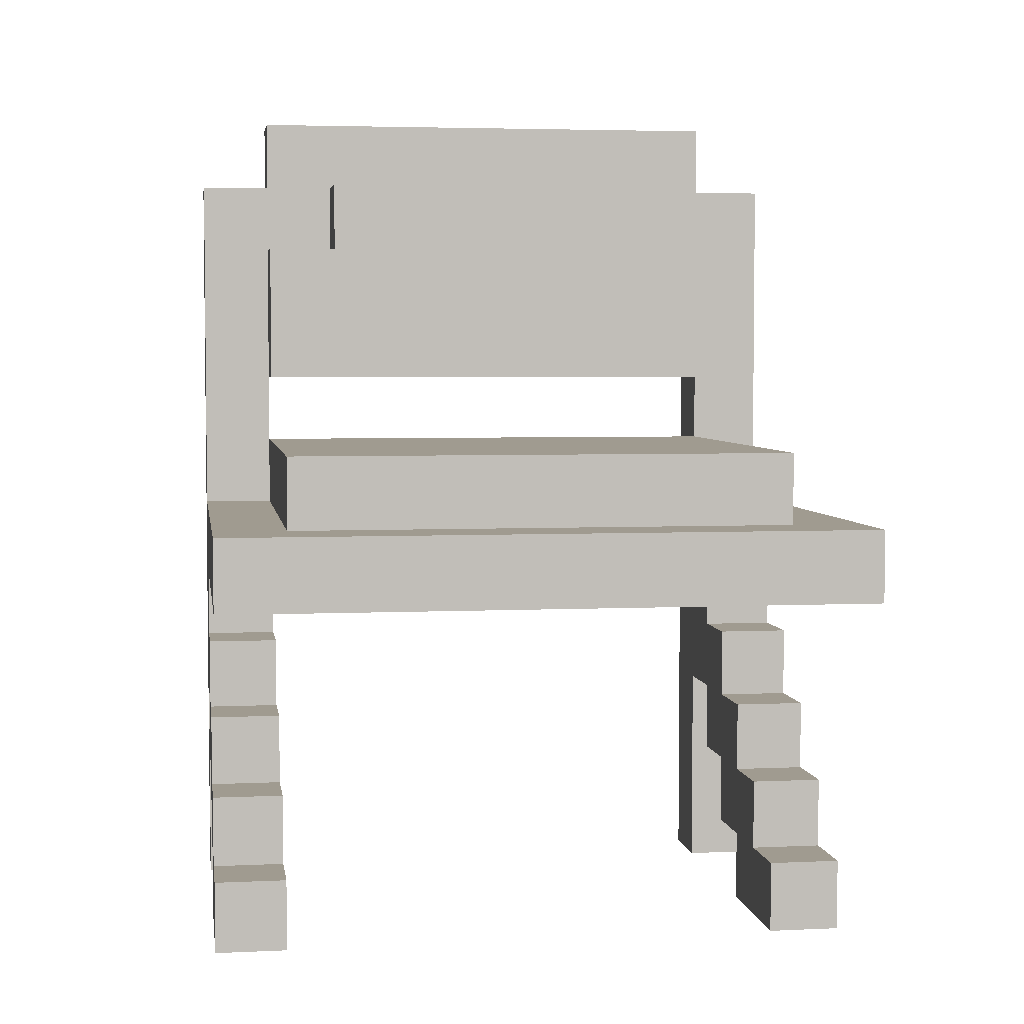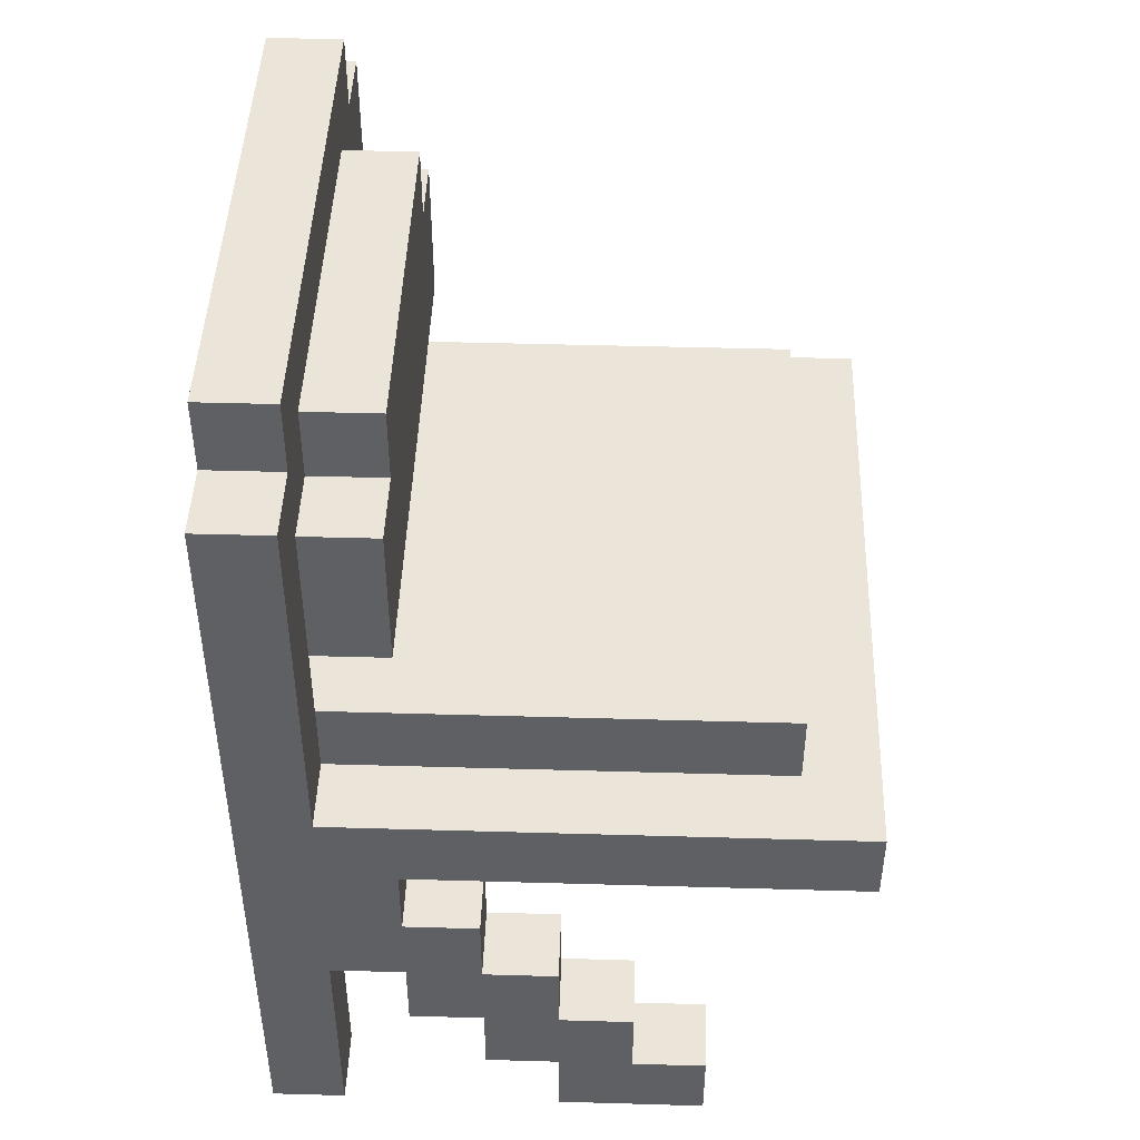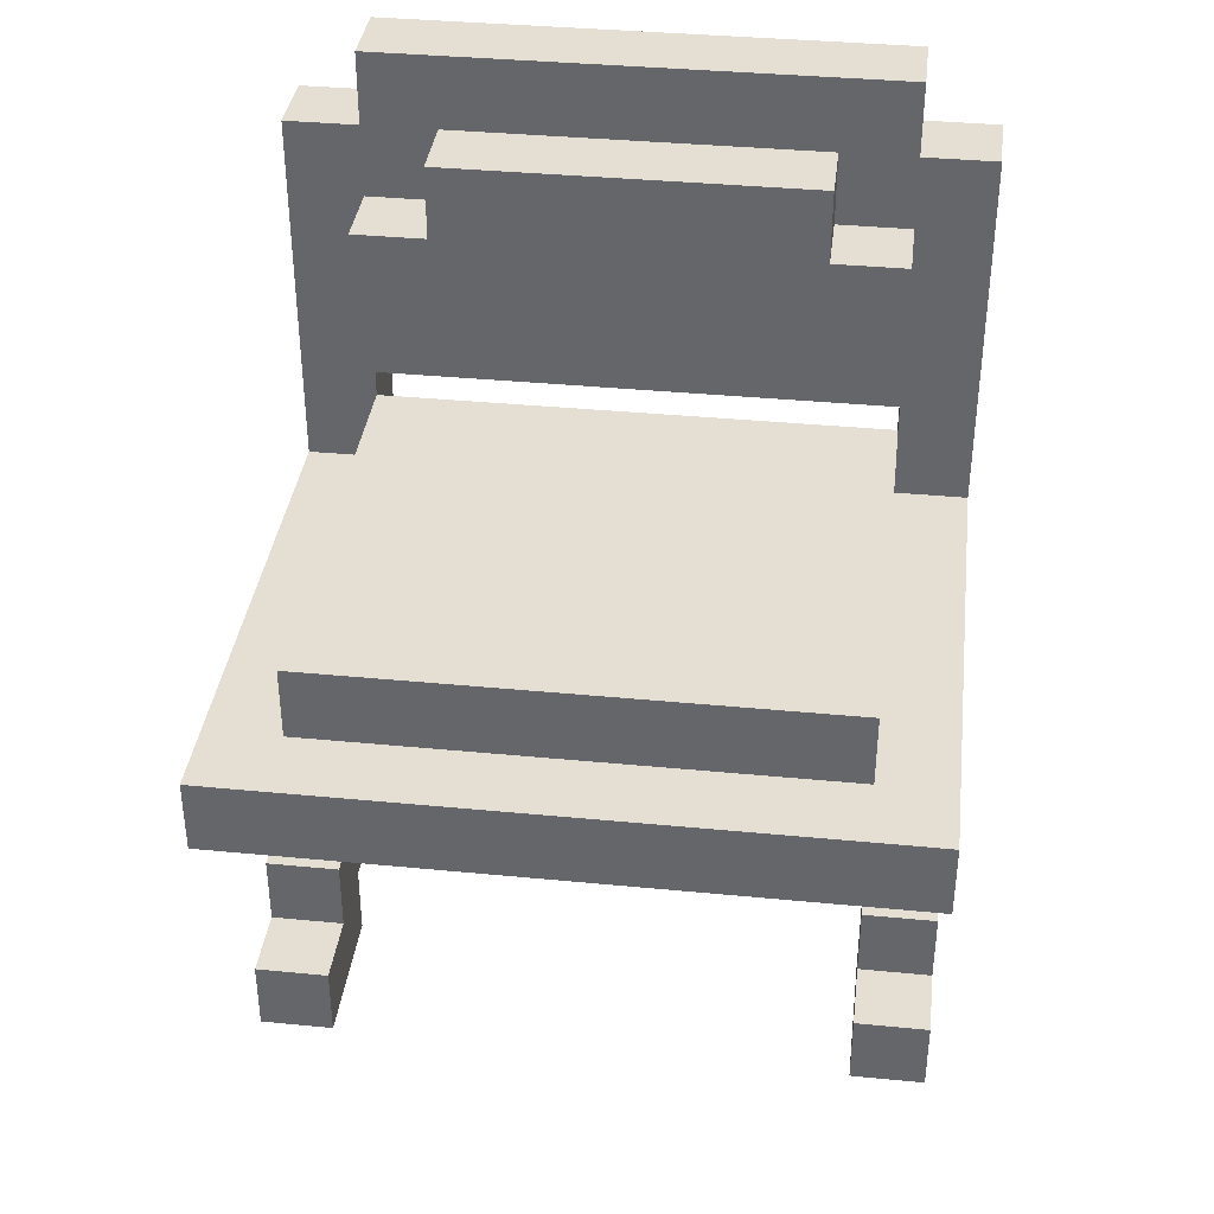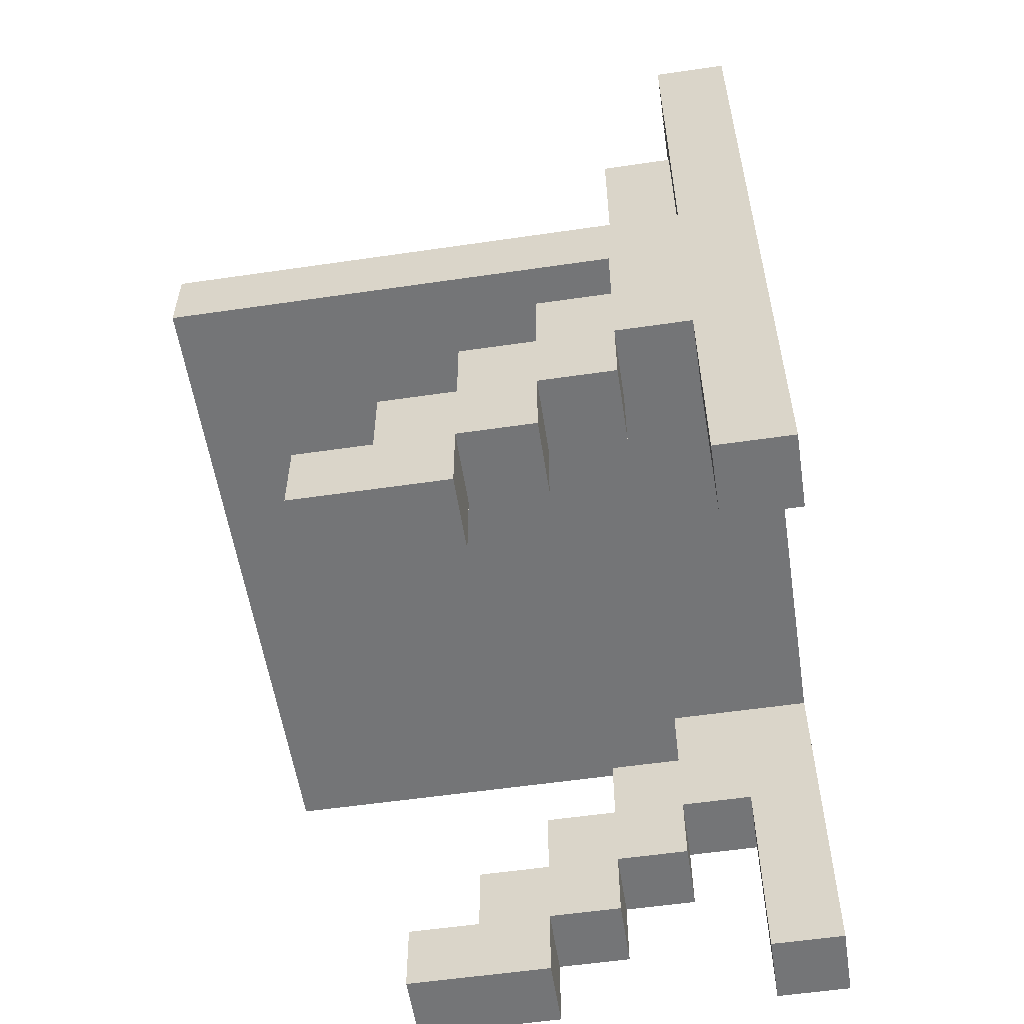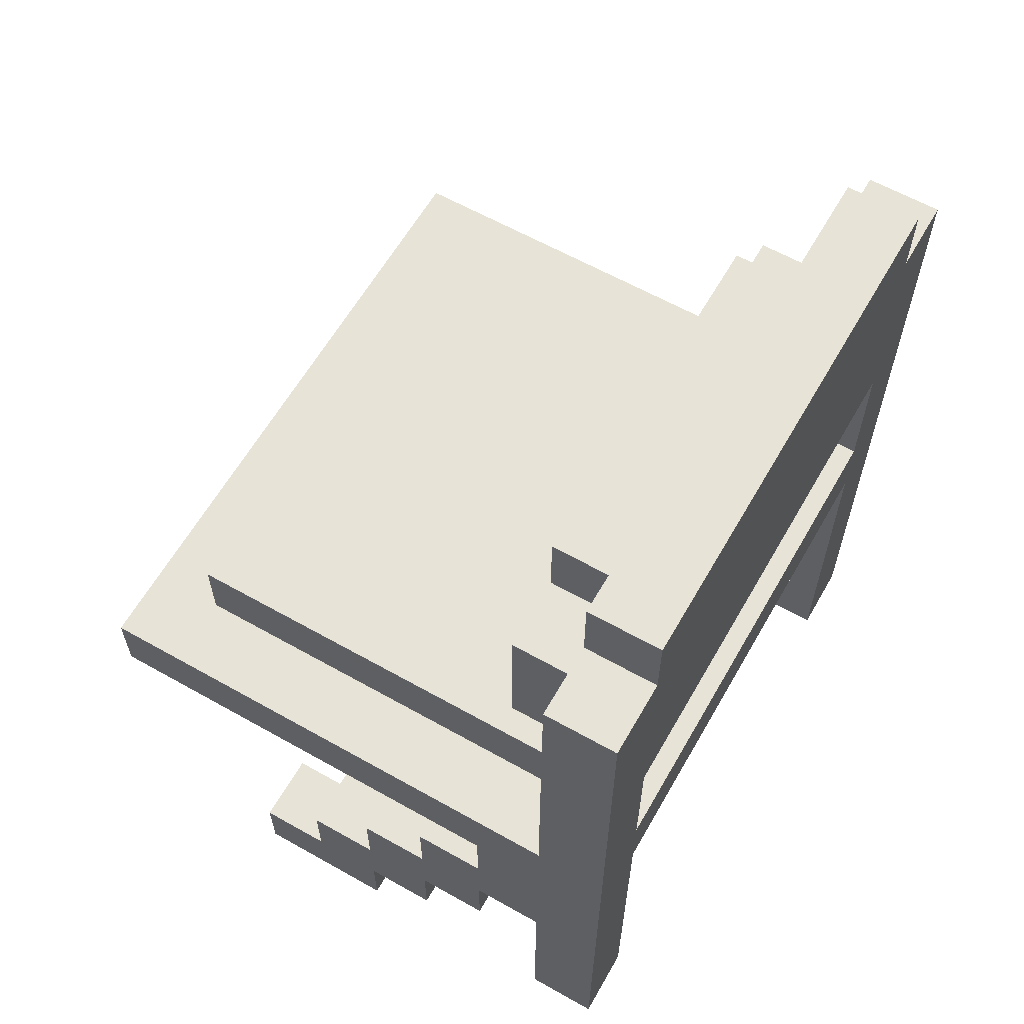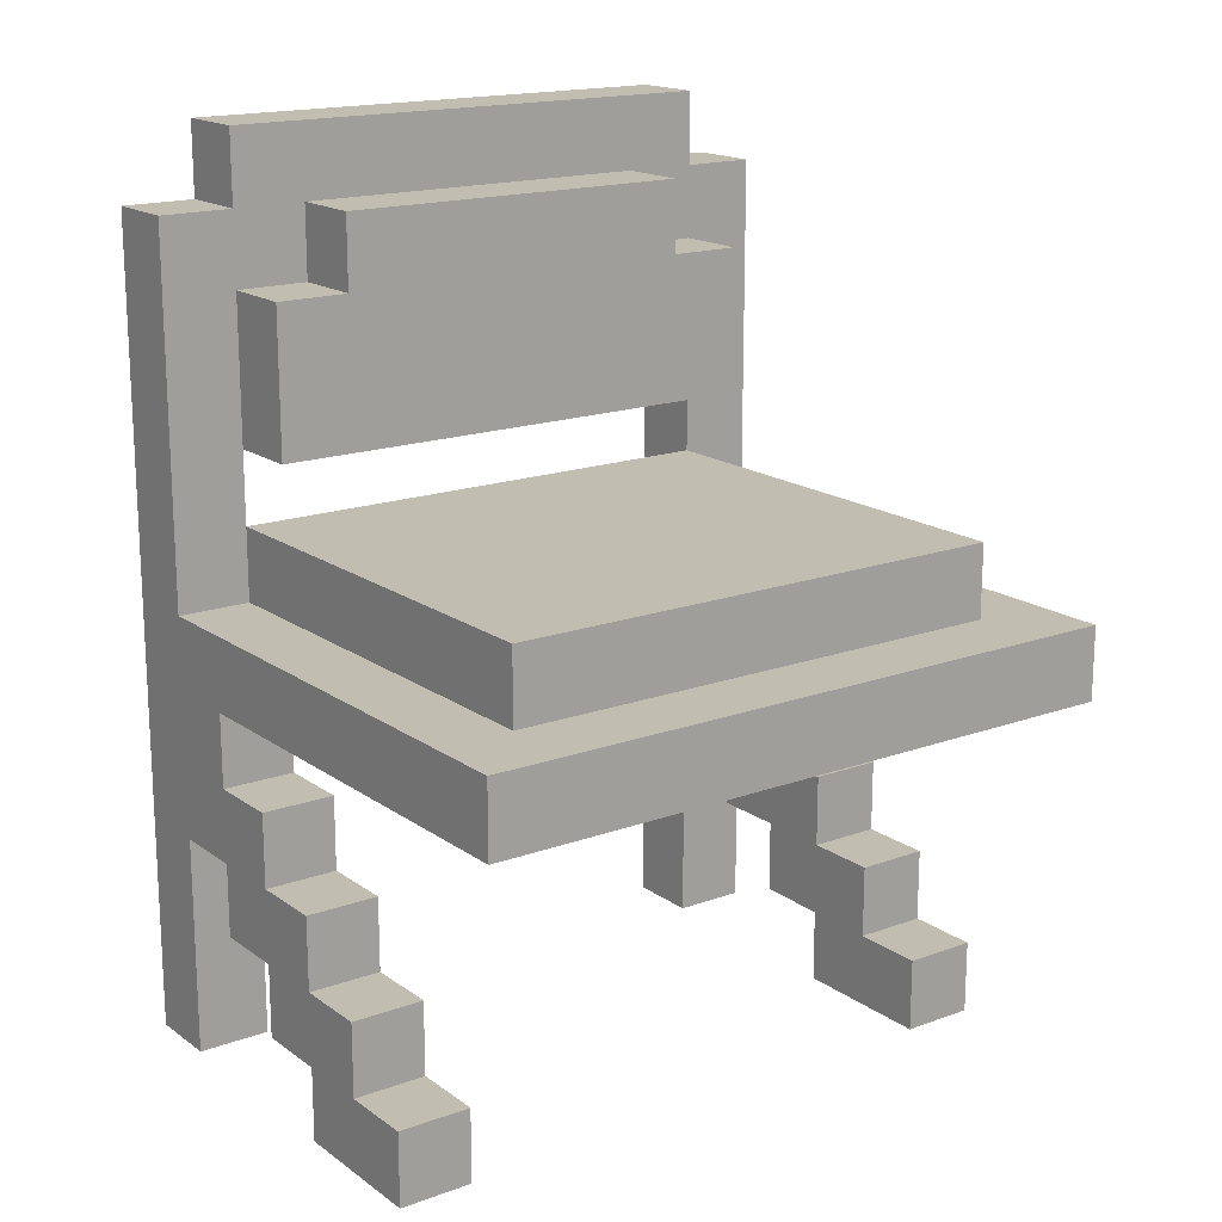
<metadata>
{"format":"obj","ext":"obj","renderer":"f3d","projection":"perspective","resolution":1024,"background":"white","views":[{"elev":4.2,"azim":-98.5,"up":"+Y"},{"elev":45.5,"azim":-178.1,"up":"+Y"},{"elev":37.2,"azim":-82.9,"up":"+Y"},{"elev":-56.4,"azim":8.7,"up":"+Y"},{"elev":61.8,"azim":29.8,"up":"+Y"},{"elev":17.0,"azim":-126.0,"up":"+Y"}]}
</metadata>
<code>
g apt:chair-folding
v -4 5 4.5
v -4 5 -4.5
v -4 6 4.5
v -4 6 -4.5
v -3 6 3.5
v -3 6 -3.5
v -3 7 3.5
v -3 7 -3.5
v -2 0 4.5
v -2 0 3.5
v -2 0 -3.5
v -2 0 -4.5
v -2 1 4.5
v -2 1 3.5
v -2 1 -3.5
v -2 1 -4.5
v -1 1 4.5
v -1 1 3.5
v -1 1 -3.5
v -1 1 -4.5
v -1 2 4.5
v -1 2 3.5
v -1 2 -3.5
v -1 2 -4.5
v 0 2 4.5
v 0 2 3.5
v 0 2 -3.5
v 0 2 -4.5
v 0 3 4.5
v 0 3 3.5
v 0 3 -3.5
v 0 3 -4.5
v 1 3 4.5
v 1 3 3.5
v 1 3 -3.5
v 1 3 -4.5
v 1 4 4.5
v 1 4 3.5
v 1 4 -3.5
v 1 4 -4.5
v 2 4 4.5
v 2 4 3.5
v 2 4 -3.5
v 2 4 -4.5
v 2 5 4.5
v 2 5 3.5
v 2 5 -3.5
v 2 5 -4.5
v 2 8 3.5
v 2 8 -3.5
v 2 10 3.5
v 2 10 2.5
v 2 10 -2.5
v 2 10 -3.5
v 2 11 2.5
v 2 11 -2.5
v 3 0 4.5
v 3 0 3.5
v 3 0 -3.5
v 3 0 -4.5
v 3 3 4.5
v 3 3 3.5
v 3 3 -3.5
v 3 3 -4.5
v 3 6 4.5
v 3 6 3.5
v 3 6 -3.5
v 3 6 -4.5
v 3 7 3.5
v 3 7 -3.5
v 3 8 3.5
v 3 8 -3.5
v 3 10 3.5
v 3 10 2.5
v 3 10 -2.5
v 3 10 -3.5
v 3 11 4.5
v 3 11 3.5
v 3 11 2.5
v 3 11 -2.5
v 3 11 -3.5
v 3 11 -4.5
v 3 12 3.5
v 3 12 -3.5
v 0 0 4.5
v 0 0 3.5
v 0 0 -3.5
v 0 0 -4.5
v 0 1 4.5
v 0 1 3.5
v 0 1 -3.5
v 0 1 -4.5
v 1 1 4.5
v 1 1 3.5
v 1 1 -3.5
v 1 1 -4.5
v 1 2 4.5
v 1 2 3.5
v 1 2 -3.5
v 1 2 -4.5
v 2 2 4.5
v 2 2 3.5
v 2 2 -3.5
v 2 2 -4.5
v 2 3 4.5
v 2 3 3.5
v 2 3 -3.5
v 2 3 -4.5
v 3 6 3.5
v 3 6 -3.5
v 3 7 3.5
v 3 7 -3.5
v 4 0 4.5
v 4 0 3.5
v 4 0 -3.5
v 4 0 -4.5
v 4 5 3.5
v 4 5 -3.5
v 4 6 3.5
v 4 6 -3.5
v 4 8 3.5
v 4 8 -3.5
v 4 11 4.5
v 4 11 3.5
v 4 11 -3.5
v 4 11 -4.5
v 4 12 3.5
v 4 12 -3.5
v -4 5 4.5
v -4 6 4.5
v -2 0 4.5
v -2 1 4.5
v -1 1 4.5
v -1 2 4.5
v 0 0 4.5
v 0 1 4.5
v 0 2 4.5
v 0 3 4.5
v 1 1 4.5
v 1 2 4.5
v 1 3 4.5
v 1 4 4.5
v 2 2 4.5
v 2 3 4.5
v 2 4 4.5
v 2 5 4.5
v 3 0 4.5
v 3 3 4.5
v 3 6 4.5
v 3 11 4.5
v 4 0 4.5
v 4 11 4.5
v -3 6 3.5
v -3 7 3.5
v 2 8 3.5
v 2 10 3.5
v 3 6 3.5
v 3 7 3.5
v 3 8 3.5
v 3 10 3.5
v 3 11 3.5
v 3 12 3.5
v 4 11 3.5
v 4 12 3.5
v 2 10 2.5
v 2 11 2.5
v 3 10 2.5
v 3 11 2.5
v -2 0 -3.5
v -2 1 -3.5
v -1 1 -3.5
v -1 2 -3.5
v 0 0 -3.5
v 0 1 -3.5
v 0 2 -3.5
v 0 3 -3.5
v 1 1 -3.5
v 1 2 -3.5
v 1 3 -3.5
v 1 4 -3.5
v 2 2 -3.5
v 2 3 -3.5
v 2 4 -3.5
v 2 5 -3.5
v 3 0 -3.5
v 3 3 -3.5
v 3 5 -3.5
v 3 6 -3.5
v 3 7 -3.5
v 3 8 -3.5
v 4 0 -3.5
v 4 5 -3.5
v 4 6 -3.5
v 4 8 -3.5
v -2 0 3.5
v -2 1 3.5
v -1 1 3.5
v -1 2 3.5
v 0 0 3.5
v 0 1 3.5
v 0 2 3.5
v 0 3 3.5
v 1 1 3.5
v 1 2 3.5
v 1 3 3.5
v 1 4 3.5
v 2 2 3.5
v 2 3 3.5
v 2 4 3.5
v 2 5 3.5
v 3 0 3.5
v 3 3 3.5
v 3 5 3.5
v 3 6 3.5
v 3 7 3.5
v 3 8 3.5
v 4 0 3.5
v 4 5 3.5
v 4 6 3.5
v 4 8 3.5
v 2 10 -2.5
v 2 11 -2.5
v 3 10 -2.5
v 3 11 -2.5
v -3 6 -3.5
v -3 7 -3.5
v 2 8 -3.5
v 2 10 -3.5
v 3 6 -3.5
v 3 7 -3.5
v 3 8 -3.5
v 3 10 -3.5
v 3 11 -3.5
v 3 12 -3.5
v 4 11 -3.5
v 4 12 -3.5
v -4 5 -4.5
v -4 6 -4.5
v -2 0 -4.5
v -2 1 -4.5
v -1 1 -4.5
v -1 2 -4.5
v 0 0 -4.5
v 0 1 -4.5
v 0 2 -4.5
v 0 3 -4.5
v 1 1 -4.5
v 1 2 -4.5
v 1 3 -4.5
v 1 4 -4.5
v 2 2 -4.5
v 2 3 -4.5
v 2 4 -4.5
v 2 5 -4.5
v 3 0 -4.5
v 3 3 -4.5
v 3 6 -4.5
v 3 11 -4.5
v 4 0 -4.5
v 4 11 -4.5
v -2 0 4.5
v 0 0 4.5
v 3 0 4.5
v 4 0 4.5
v -2 0 3.5
v 0 0 3.5
v 3 0 3.5
v 4 0 3.5
v -2 0 -3.5
v 0 0 -3.5
v 3 0 -3.5
v 4 0 -3.5
v -2 0 -4.5
v 0 0 -4.5
v 3 0 -4.5
v 4 0 -4.5
v 0 1 4.5
v 1 1 4.5
v 0 1 3.5
v 1 1 3.5
v 0 1 -3.5
v 1 1 -3.5
v 0 1 -4.5
v 1 1 -4.5
v 1 2 4.5
v 2 2 4.5
v 1 2 3.5
v 2 2 3.5
v 1 2 -3.5
v 2 2 -3.5
v 1 2 -4.5
v 2 2 -4.5
v 2 3 4.5
v 3 3 4.5
v 2 3 3.5
v 3 3 3.5
v 2 3 -3.5
v 3 3 -3.5
v 2 3 -4.5
v 3 3 -4.5
v -4 5 4.5
v 2 5 4.5
v -3 5 3.5
v 2 5 3.5
v 3 5 3.5
v 4 5 3.5
v -3 5 -3.5
v 2 5 -3.5
v 3 5 -3.5
v 4 5 -3.5
v -4 5 -4.5
v 2 5 -4.5
v 2 8 3.5
v 3 8 3.5
v 4 8 3.5
v 2 8 -3.5
v 3 8 -3.5
v 4 8 -3.5
v -2 1 4.5
v -1 1 4.5
v -2 1 3.5
v -1 1 3.5
v -2 1 -3.5
v -1 1 -3.5
v -2 1 -4.5
v -1 1 -4.5
v -1 2 4.5
v 0 2 4.5
v -1 2 3.5
v 0 2 3.5
v -1 2 -3.5
v 0 2 -3.5
v -1 2 -4.5
v 0 2 -4.5
v 0 3 4.5
v 1 3 4.5
v 0 3 3.5
v 1 3 3.5
v 0 3 -3.5
v 1 3 -3.5
v 0 3 -4.5
v 1 3 -4.5
v 1 4 4.5
v 2 4 4.5
v 1 4 3.5
v 2 4 3.5
v 1 4 -3.5
v 2 4 -3.5
v 1 4 -4.5
v 2 4 -4.5
v -4 6 4.5
v 3 6 4.5
v -3 6 3.5
v 3 6 3.5
v 4 6 3.5
v -3 6 -3.5
v 3 6 -3.5
v 4 6 -3.5
v -4 6 -4.5
v 3 6 -4.5
v -3 7 3.5
v 3 7 3.5
v -3 7 -3.5
v 3 7 -3.5
v 2 10 3.5
v 3 10 3.5
v 2 10 2.5
v 3 10 2.5
v 2 10 -2.5
v 3 10 -2.5
v 2 10 -3.5
v 3 10 -3.5
v 3 11 4.5
v 4 11 4.5
v 3 11 3.5
v 4 11 3.5
v 2 11 2.5
v 3 11 2.5
v 2 11 -2.5
v 3 11 -2.5
v 3 11 -3.5
v 4 11 -3.5
v 3 11 -4.5
v 4 11 -4.5
v 3 12 3.5
v 4 12 3.5
v 3 12 -3.5
v 4 12 -3.5
f 3 2 1
f 4 2 3
f 7 6 5
f 8 6 7
f 13 10 9
f 14 10 13
f 15 12 11
f 16 12 15
f 21 18 17
f 22 18 21
f 23 20 19
f 24 20 23
f 29 26 25
f 30 26 29
f 31 28 27
f 32 28 31
f 37 34 33
f 38 34 37
f 39 36 35
f 40 36 39
f 45 42 41
f 46 42 45
f 47 44 43
f 48 44 47
f 51 50 49
f 52 50 51
f 53 50 52
f 54 50 53
f 55 53 52
f 56 53 55
f 61 58 57
f 62 58 61
f 63 60 59
f 64 60 63
f 69 66 65
f 70 68 67
f 71 69 65
f 72 68 70
f 73 71 65
f 76 68 72
f 77 74 73
f 77 73 65
f 78 74 77
f 79 74 78
f 80 76 75
f 81 68 76
f 81 76 80
f 82 68 81
f 83 79 78
f 83 80 79
f 83 81 80
f 84 81 83
f 85 86 89
f 89 86 90
f 87 88 91
f 91 88 92
f 93 94 97
f 97 94 98
f 95 96 99
f 99 96 100
f 101 102 105
f 105 102 106
f 103 104 107
f 107 104 108
f 109 110 111
f 111 110 112
f 113 114 117
f 115 116 118
f 113 117 119
f 117 118 119
f 118 116 120
f 119 118 120
f 113 119 121
f 120 116 122
f 113 121 123
f 121 122 123
f 123 122 124
f 122 116 125
f 124 122 125
f 125 116 126
f 124 125 127
f 127 125 128
f 133 132 131
f 135 133 131
f 135 134 133
f 136 134 135
f 137 134 136
f 139 138 137
f 139 137 136
f 140 138 139
f 141 138 140
f 143 142 141
f 143 141 140
f 144 142 143
f 145 142 144
f 146 130 129
f 148 145 144
f 148 146 145
f 149 130 146
f 149 146 148
f 151 148 147
f 151 150 149
f 151 149 148
f 152 150 151
f 157 154 153
f 158 154 157
f 159 156 155
f 160 156 159
f 163 162 161
f 164 162 163
f 167 166 165
f 168 166 167
f 171 170 169
f 173 171 169
f 173 172 171
f 174 172 173
f 175 172 174
f 177 176 175
f 177 175 174
f 178 176 177
f 179 176 178
f 181 180 179
f 181 179 178
f 182 180 181
f 183 180 182
f 186 184 183
f 186 183 182
f 187 184 186
f 191 186 185
f 191 187 186
f 192 187 191
f 193 190 189
f 193 189 188
f 194 190 193
f 195 196 197
f 195 197 199
f 197 198 199
f 199 198 200
f 200 198 201
f 201 202 203
f 200 201 203
f 203 202 204
f 204 202 205
f 205 206 207
f 204 205 207
f 207 206 208
f 208 206 209
f 209 210 212
f 208 209 212
f 212 210 213
f 211 212 217
f 212 213 217
f 217 213 218
f 215 216 219
f 214 215 219
f 219 216 220
f 221 222 223
f 223 222 224
f 225 226 229
f 229 226 230
f 227 228 231
f 231 228 232
f 233 234 235
f 235 234 236
f 239 240 241
f 239 241 243
f 241 242 243
f 243 242 244
f 244 242 245
f 245 246 247
f 244 245 247
f 247 246 248
f 248 246 249
f 249 250 251
f 248 249 251
f 251 250 252
f 252 250 253
f 237 238 254
f 252 253 256
f 253 254 256
f 254 238 257
f 256 254 257
f 255 256 259
f 257 258 259
f 256 257 259
f 259 258 260
f 265 262 261
f 266 262 265
f 267 264 263
f 268 264 267
f 273 270 269
f 274 270 273
f 275 272 271
f 276 272 275
f 279 278 277
f 280 278 279
f 283 282 281
f 284 282 283
f 287 286 285
f 288 286 287
f 291 290 289
f 292 290 291
f 295 294 293
f 296 294 295
f 299 298 297
f 300 298 299
f 303 302 301
f 304 302 303
f 307 303 301
f 307 304 303
f 307 305 304
f 308 305 307
f 309 306 305
f 309 305 308
f 310 306 309
f 311 308 307
f 311 307 301
f 312 308 311
f 316 314 313
f 317 315 314
f 317 314 316
f 318 315 317
f 319 320 321
f 321 320 322
f 323 324 325
f 325 324 326
f 327 328 329
f 329 328 330
f 331 332 333
f 333 332 334
f 335 336 337
f 337 336 338
f 339 340 341
f 341 340 342
f 343 344 345
f 345 344 346
f 347 348 349
f 349 348 350
f 351 352 353
f 353 352 354
f 351 353 356
f 354 355 357
f 357 355 358
f 351 356 359
f 356 357 359
f 359 357 360
f 361 362 363
f 363 362 364
f 365 366 367
f 367 366 368
f 369 370 371
f 371 370 372
f 373 374 375
f 375 374 376
f 377 378 379
f 379 378 380
f 381 382 383
f 383 382 384
f 385 386 387
f 387 386 388

</code>
